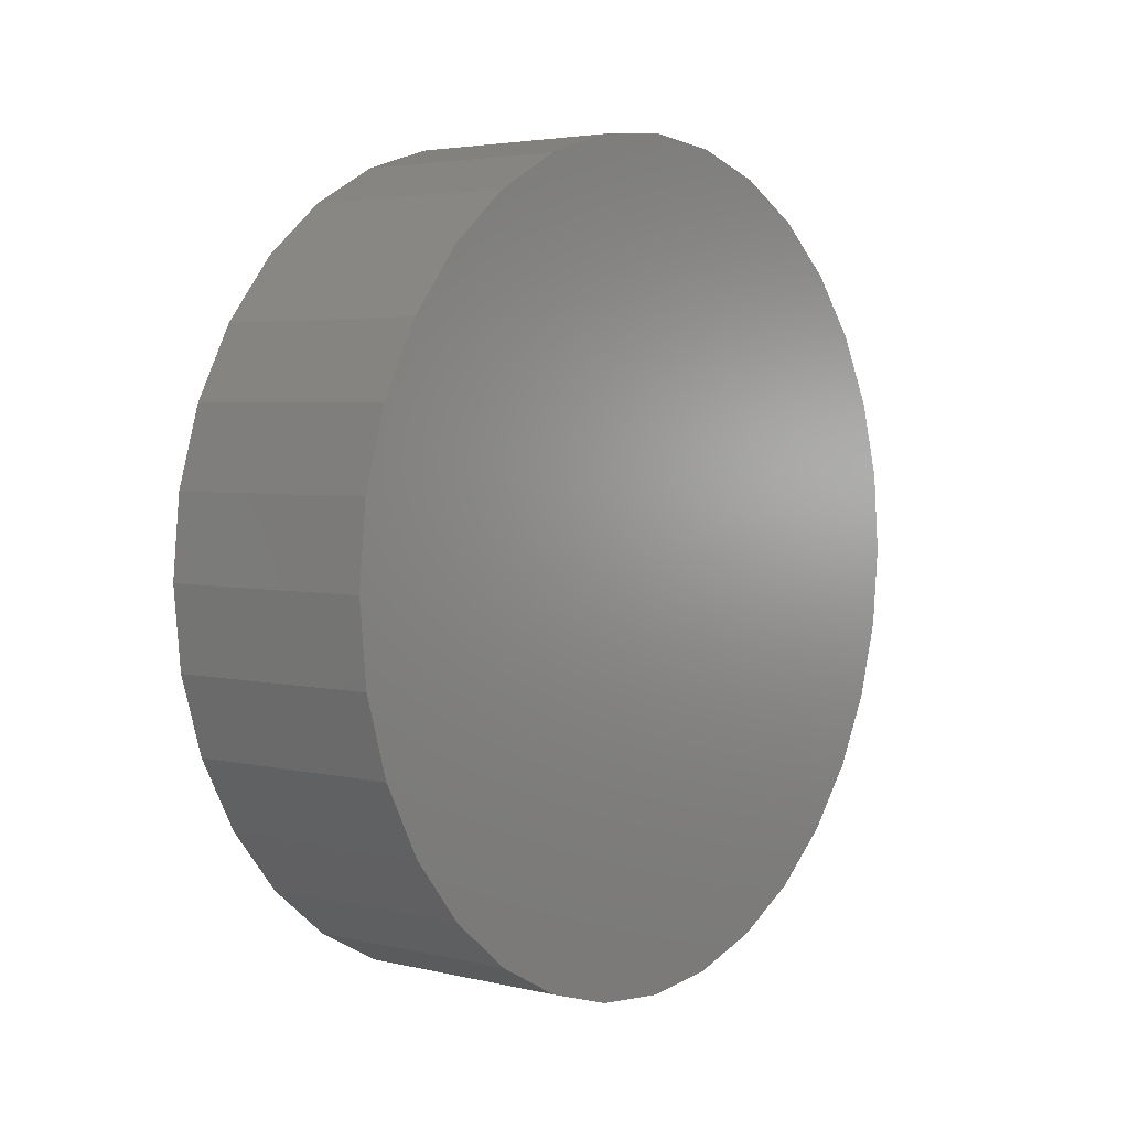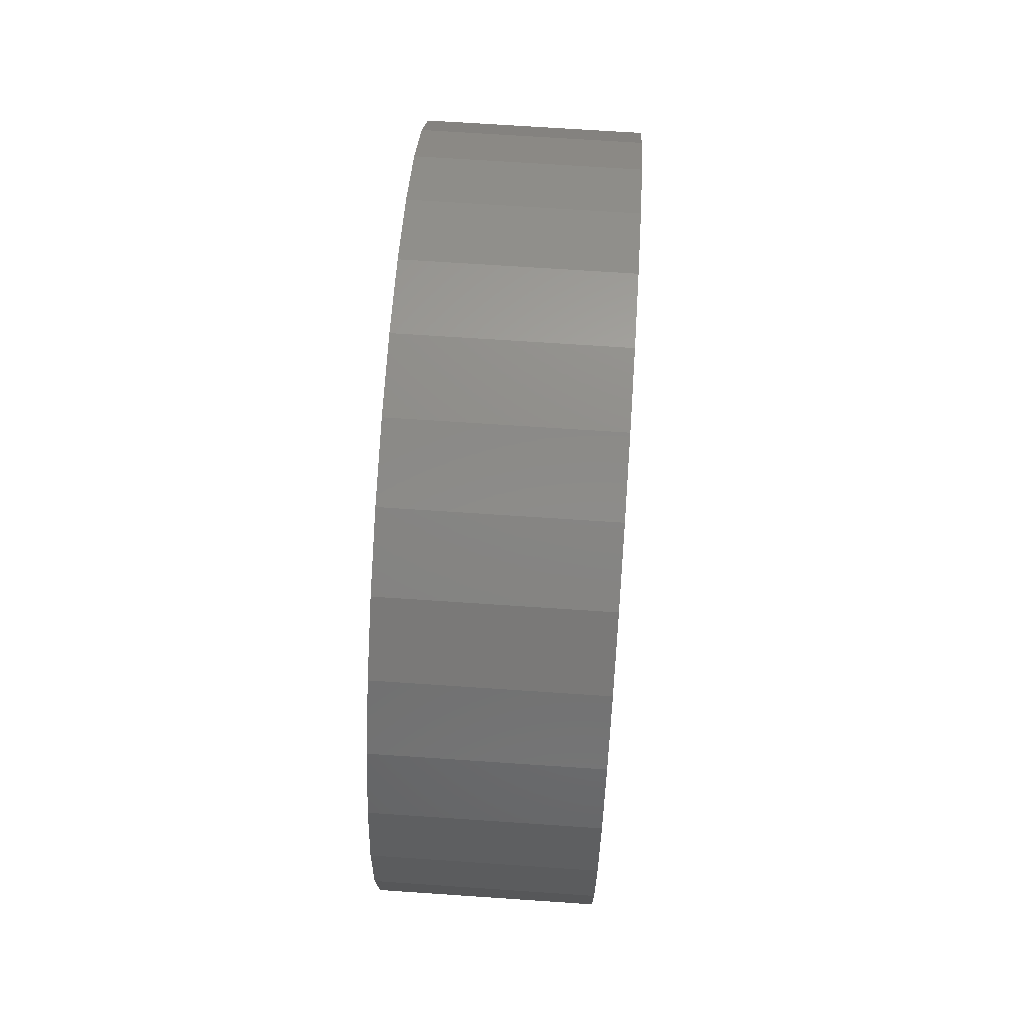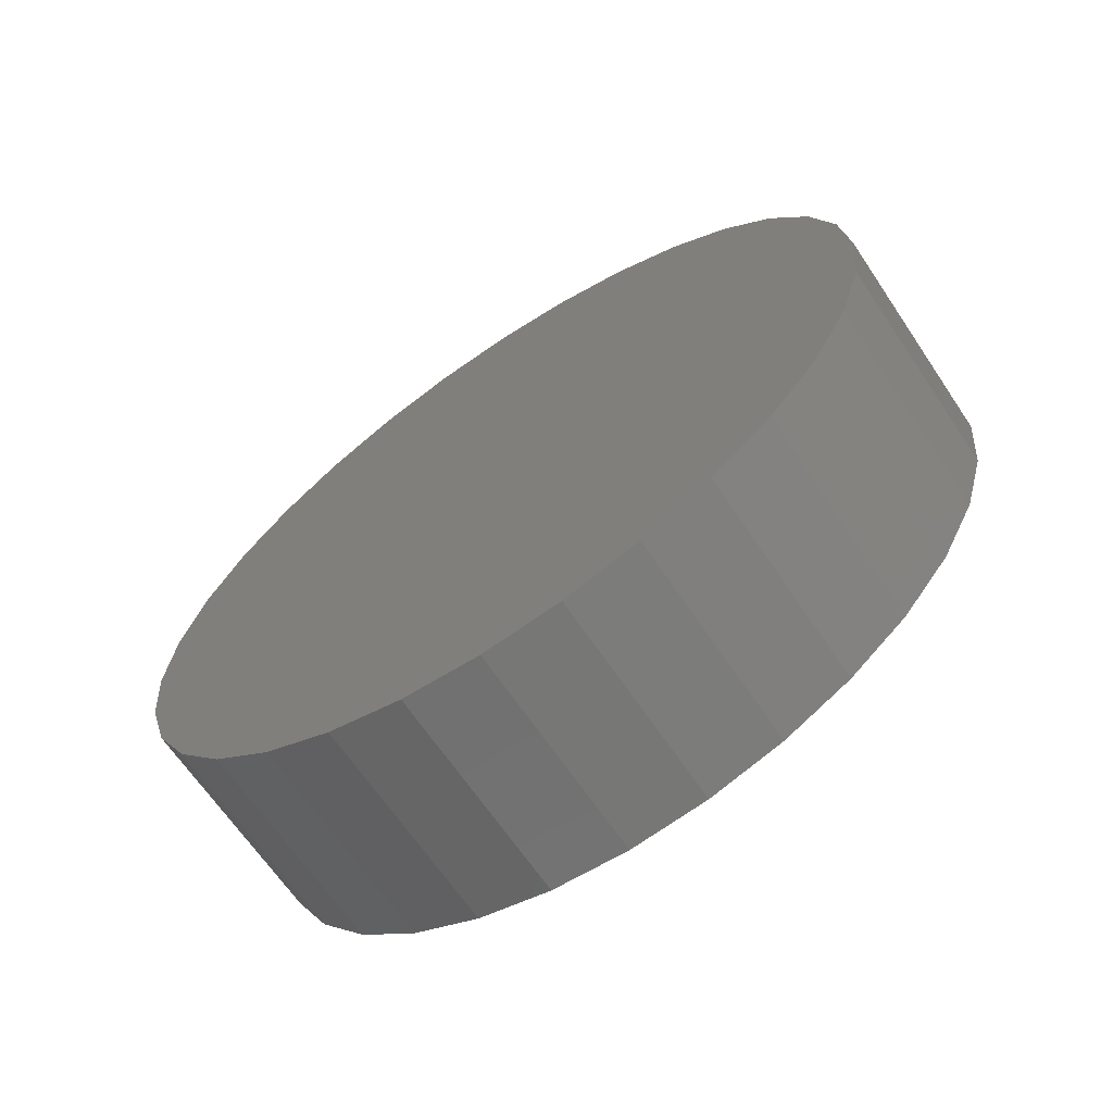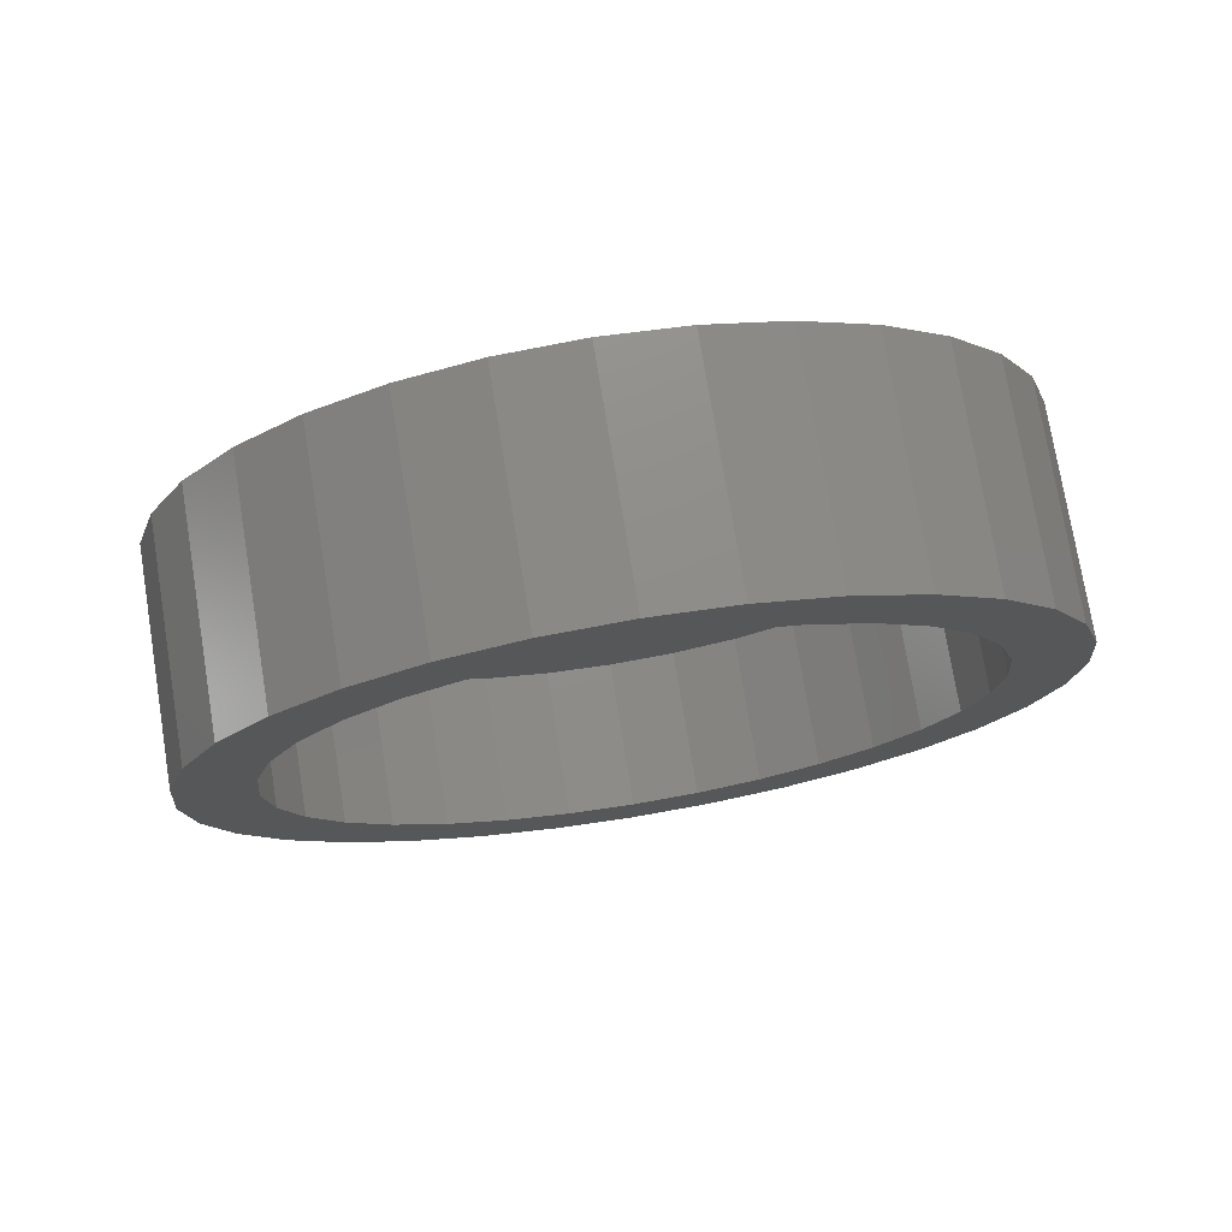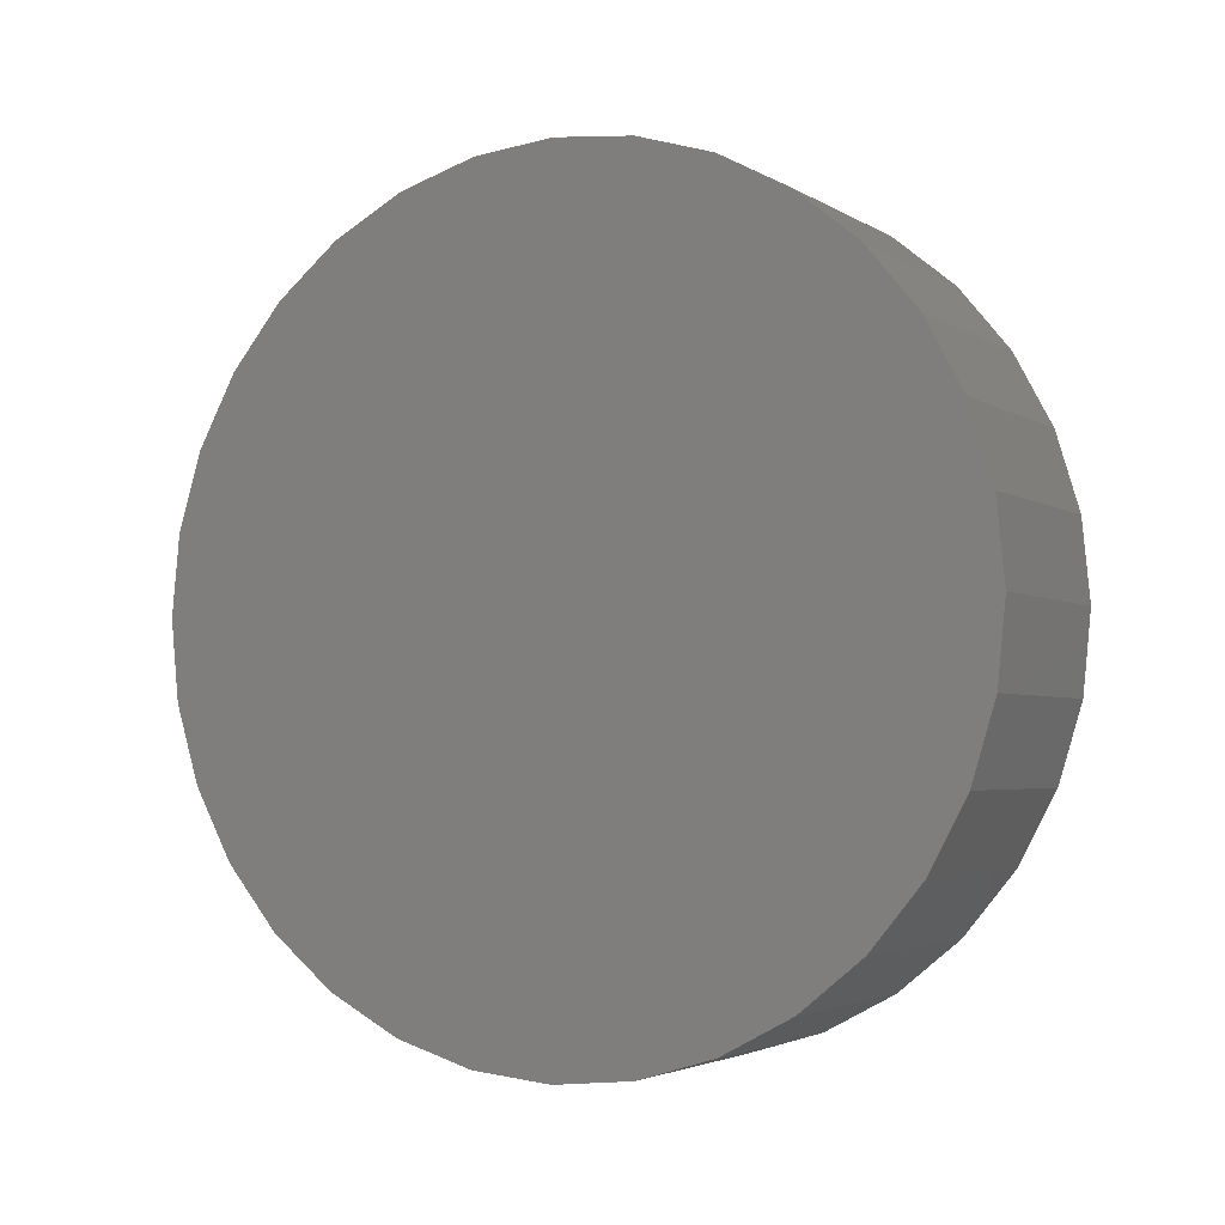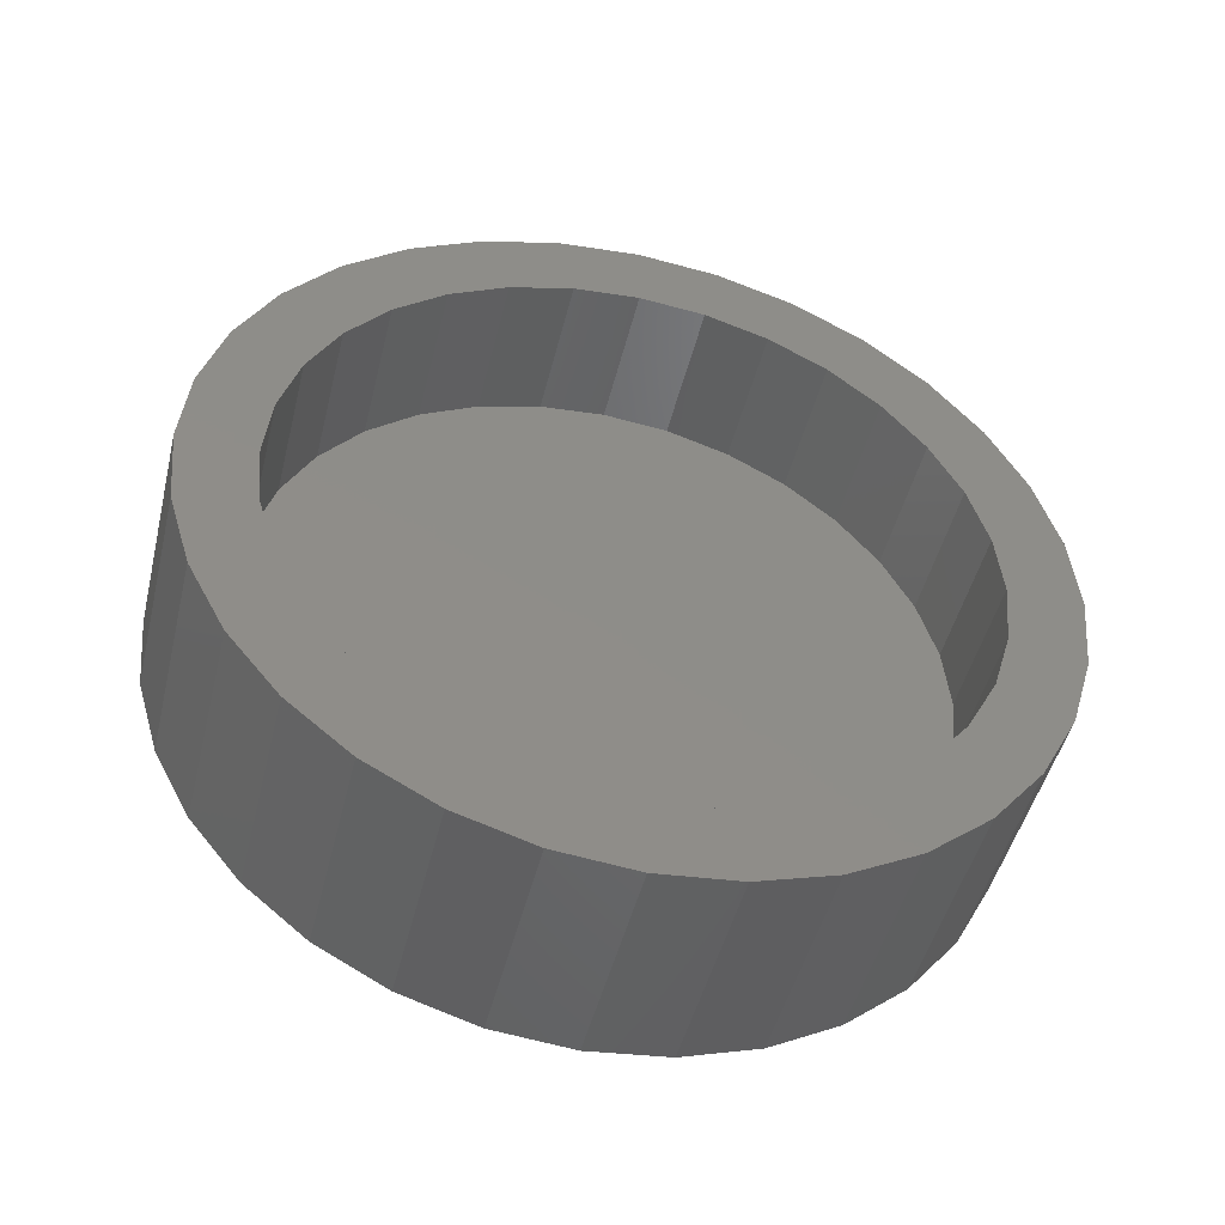
<metadata>
{"format":"stl","ext":"stl","renderer":"f3d","projection":"perspective","resolution":1024,"background":"white","views":[{"elev":3.7,"azim":38.2,"up":"+Y"},{"elev":67.9,"azim":3.9,"up":"+Y"},{"elev":-66.4,"azim":124.0,"up":"+Y"},{"elev":75.3,"azim":-99.3,"up":"+Z"},{"elev":-3.3,"azim":118.0,"up":"+Y"},{"elev":-47.7,"azim":-103.7,"up":"+Y"}]}
</metadata>
<code>
# stl→obj: 128 verts, 252 faces
v -1.28e-16 -0.03755 0.3986
v -1.282e-16 -0.05937 0.4008
v -1.287e-16 -0.02525 0.4052
v -1.27e-16 -0.04833 0.3898
v -1.268e-16 -0.07016 0.3877
v -1.258e-16 -0.05717 0.379
v -1.251e-16 -0.07818 0.3727
v -1.245e-16 -0.06375 0.3667
v -1.233e-16 -0.08312 0.3564
v -1.23e-16 -0.06779 0.3534
v -1.196e-16 -0.08312 0.3225
v -1.199e-16 -0.06779 0.3256
v -1.184e-16 -0.06375 0.3123
v -1.177e-16 -0.07818 0.3063
v -1.17e-16 -0.05717 0.3
v -1.161e-16 -0.07016 0.2913
v -1.158e-16 -0.04833 0.2892
v -1.146e-16 -0.05937 0.2781
v -1.149e-16 -0.03755 0.2803
v -1.141e-16 -0.02525 0.2738
v -1.134e-16 -0.04623 0.2673
v -1.137e-16 -0.0119 0.2697
v -1.287e-16 0.0292 0.4052
v -1.292e-16 0.01585 0.4092
v -1.294e-16 0.05017 0.4116
v -1.282e-16 0.06332 0.4008
v -1.28e-16 0.04149 0.3986
v -1.27e-16 0.05227 0.3898
v -1.268e-16 0.07411 0.3877
v -1.258e-16 0.06112 0.379
v -1.251e-16 0.08213 0.3727
v -1.245e-16 0.06769 0.3667
v -1.233e-16 0.08707 0.3564
v -1.23e-16 0.07174 0.3534
v -1.214e-16 0.07311 0.3395
v -1.184e-16 0.06769 0.3123
v -1.199e-16 0.07174 0.3256
v -1.196e-16 0.08707 0.3225
v -1.177e-16 0.08213 0.3063
v -1.17e-16 0.06112 0.3
v -1.161e-16 0.07411 0.2913
v -1.158e-16 0.05227 0.2892
v -1.146e-16 0.06332 0.2781
v -1.149e-16 0.04149 0.2803
v -1.141e-16 0.0292 0.2738
v -1.134e-16 0.05017 0.2673
v -1.137e-16 0.01585 0.2697
v -1.214e-16 -0.08479 0.3395
v -1.214e-16 -0.06916 0.3395
v -1.214e-16 0.08873 0.3395
v -1.294e-16 -0.04623 0.4116
v -1.303e-16 -0.03123 0.4196
v -1.293e-16 0.001974 0.4106
v -1.292e-16 -0.0119 0.4092
v -1.309e-16 -0.01495 0.4246
v -1.311e-16 0.001974 0.4262
v -1.309e-16 0.0189 0.4246
v -1.303e-16 0.03518 0.4196
v -1.135e-16 0.001974 0.2683
v -1.125e-16 0.03518 0.2593
v -1.12e-16 0.0189 0.2544
v -1.118e-16 0.001974 0.2527
v -1.12e-16 -0.01495 0.2544
v -1.125e-16 -0.03123 0.2593
v 0.03125 0.01585 0.2697
v 0.03125 0.0292 0.2738
v 0.03125 0.04149 0.2803
v 0.03125 0.05227 0.2892
v 0.03125 0.06112 0.3
v 0.03125 0.06769 0.3123
v 0.03125 0.07174 0.3256
v 0.03125 0.07311 0.3395
v 0.03125 0.001974 0.2683
v 0.03125 -0.0119 0.2697
v 0.03125 -0.02525 0.2738
v 0.03125 -0.03755 0.2803
v 0.03125 -0.04833 0.2892
v 0.03125 -0.05717 0.3
v 0.03125 -0.06375 0.3123
v 0.03125 -0.06779 0.3256
v 0.03125 -0.06916 0.3395
v 0.03125 -0.0119 0.4092
v 0.03125 -0.02525 0.4052
v 0.03125 -0.03755 0.3986
v 0.03125 -0.04833 0.3898
v 0.03125 -0.05717 0.379
v 0.03125 -0.06375 0.3667
v 0.03125 -0.06779 0.3534
v 0.03125 0.001974 0.4106
v 0.03125 0.01585 0.4092
v 0.03125 0.0292 0.4052
v 0.03125 0.04149 0.3986
v 0.03125 0.05227 0.3898
v 0.03125 0.06112 0.379
v 0.03125 0.06769 0.3667
v 0.03125 0.07174 0.3534
v 0.04688 0.08873 0.3395
v 0.04688 0.08707 0.3225
v 0.04688 0.08213 0.3063
v 0.04688 0.07411 0.2913
v 0.04688 0.06332 0.2781
v 0.04688 0.05017 0.2673
v 0.04688 0.03518 0.2593
v 0.04688 0.0189 0.2544
v 0.04688 0.001974 0.2527
v 0.04688 -0.01495 0.2544
v 0.04688 -0.03123 0.2593
v 0.04688 -0.04623 0.2673
v 0.04688 -0.05937 0.2781
v 0.04688 -0.07016 0.2913
v 0.04688 -0.07818 0.3063
v 0.04688 -0.08312 0.3225
v 0.04688 -0.08479 0.3395
v 0.04688 -0.08312 0.3564
v 0.04688 -0.07818 0.3727
v 0.04688 -0.07016 0.3877
v 0.04688 -0.05937 0.4008
v 0.04688 -0.04623 0.4116
v 0.04688 -0.03123 0.4196
v 0.04688 -0.01495 0.4246
v 0.04688 0.001974 0.4262
v 0.04688 0.0189 0.4246
v 0.04688 0.03518 0.4196
v 0.04688 0.05017 0.4116
v 0.04688 0.06332 0.4008
v 0.04688 0.07411 0.3877
v 0.04688 0.08213 0.3727
v 0.04688 0.08707 0.3564
f 1 2 3
f 2 1 4
f 4 5 2
f 5 4 6
f 6 7 5
f 8 7 6
f 9 7 8
f 10 9 8
f 11 12 13
f 13 14 11
f 14 13 15
f 15 16 14
f 17 16 15
f 18 16 17
f 17 19 18
f 18 19 20
f 20 21 18
f 21 20 22
f 23 24 25
f 26 23 25
f 26 27 23
f 28 27 26
f 29 28 26
f 30 28 29
f 31 30 29
f 31 32 30
f 32 31 33
f 33 34 32
f 34 33 35
f 36 37 38
f 39 36 38
f 40 36 39
f 41 40 39
f 41 42 40
f 42 41 43
f 44 42 43
f 45 44 43
f 46 45 43
f 47 45 46
f 48 9 10
f 48 10 49
f 48 49 12
f 48 12 11
f 50 38 37
f 50 37 35
f 50 35 33
f 51 52 53
f 51 53 54
f 51 54 3
f 51 3 2
f 53 52 55
f 53 55 56
f 53 56 57
f 53 57 58
f 53 58 25
f 53 25 24
f 59 47 46
f 59 46 60
f 59 60 61
f 59 61 62
f 59 62 63
f 59 63 64
f 59 64 21
f 59 21 22
f 59 65 47
f 47 65 66
f 47 66 45
f 45 66 67
f 45 67 44
f 44 67 68
f 44 68 42
f 42 68 69
f 42 69 40
f 40 69 70
f 40 70 36
f 36 70 71
f 36 71 37
f 37 71 72
f 37 72 35
f 65 59 73
f 73 59 22
f 73 22 74
f 74 22 20
f 74 20 75
f 75 20 19
f 75 19 76
f 76 19 17
f 76 17 77
f 77 17 15
f 77 15 78
f 78 15 13
f 78 13 79
f 79 13 12
f 79 12 80
f 80 12 49
f 80 49 81
f 53 82 54
f 54 82 83
f 54 83 3
f 3 83 84
f 3 84 1
f 1 84 85
f 1 85 4
f 4 85 86
f 4 86 6
f 6 86 87
f 6 87 8
f 8 87 88
f 8 88 10
f 10 88 81
f 10 81 49
f 82 53 89
f 89 53 24
f 89 24 90
f 90 24 23
f 90 23 91
f 91 23 27
f 91 27 92
f 92 27 28
f 92 28 93
f 93 28 30
f 93 30 94
f 94 30 32
f 94 32 95
f 95 32 34
f 95 34 96
f 96 34 35
f 96 35 72
f 50 97 38
f 38 97 98
f 38 98 39
f 39 98 99
f 39 99 41
f 41 99 100
f 41 100 43
f 43 100 101
f 43 101 46
f 46 101 102
f 46 102 60
f 60 102 103
f 60 103 61
f 61 103 104
f 61 104 62
f 62 104 105
f 62 105 63
f 63 105 106
f 63 106 64
f 64 106 107
f 64 107 21
f 21 107 108
f 21 108 18
f 18 108 109
f 18 109 16
f 16 109 110
f 16 110 14
f 14 110 111
f 14 111 11
f 11 111 112
f 11 112 48
f 48 112 113
f 48 113 9
f 9 113 114
f 9 114 7
f 7 114 115
f 7 115 5
f 5 115 116
f 5 116 2
f 2 116 117
f 2 117 51
f 51 117 118
f 51 118 52
f 52 118 119
f 52 119 55
f 55 119 120
f 55 120 56
f 56 120 121
f 56 121 57
f 57 121 122
f 57 122 58
f 58 122 123
f 58 123 25
f 25 123 124
f 25 124 26
f 26 124 125
f 26 125 29
f 29 125 126
f 29 126 31
f 31 126 127
f 31 127 33
f 33 127 128
f 33 128 50
f 50 128 97
f 120 122 121
f 122 120 119
f 122 119 123
f 123 119 118
f 123 118 124
f 124 118 117
f 124 117 125
f 101 108 102
f 102 108 107
f 102 107 103
f 103 107 106
f 103 106 104
f 104 106 105
f 125 117 126
f 126 117 116
f 126 116 127
f 127 116 115
f 127 115 128
f 128 115 114
f 128 114 97
f 97 114 113
f 97 113 98
f 98 113 112
f 98 112 99
f 99 112 111
f 99 111 100
f 100 111 110
f 100 110 101
f 101 110 109
f 101 109 108
f 89 90 82
f 83 82 90
f 91 83 90
f 84 83 91
f 92 84 91
f 85 84 92
f 93 85 92
f 86 85 93
f 94 86 93
f 68 77 69
f 76 77 68
f 67 76 68
f 75 76 67
f 66 75 67
f 74 75 66
f 65 74 66
f 73 74 65
f 77 78 69
f 69 78 79
f 69 79 70
f 70 79 80
f 70 80 71
f 71 80 81
f 71 81 72
f 72 81 88
f 72 88 96
f 96 88 87
f 96 87 95
f 95 87 86
f 95 86 94

</code>
